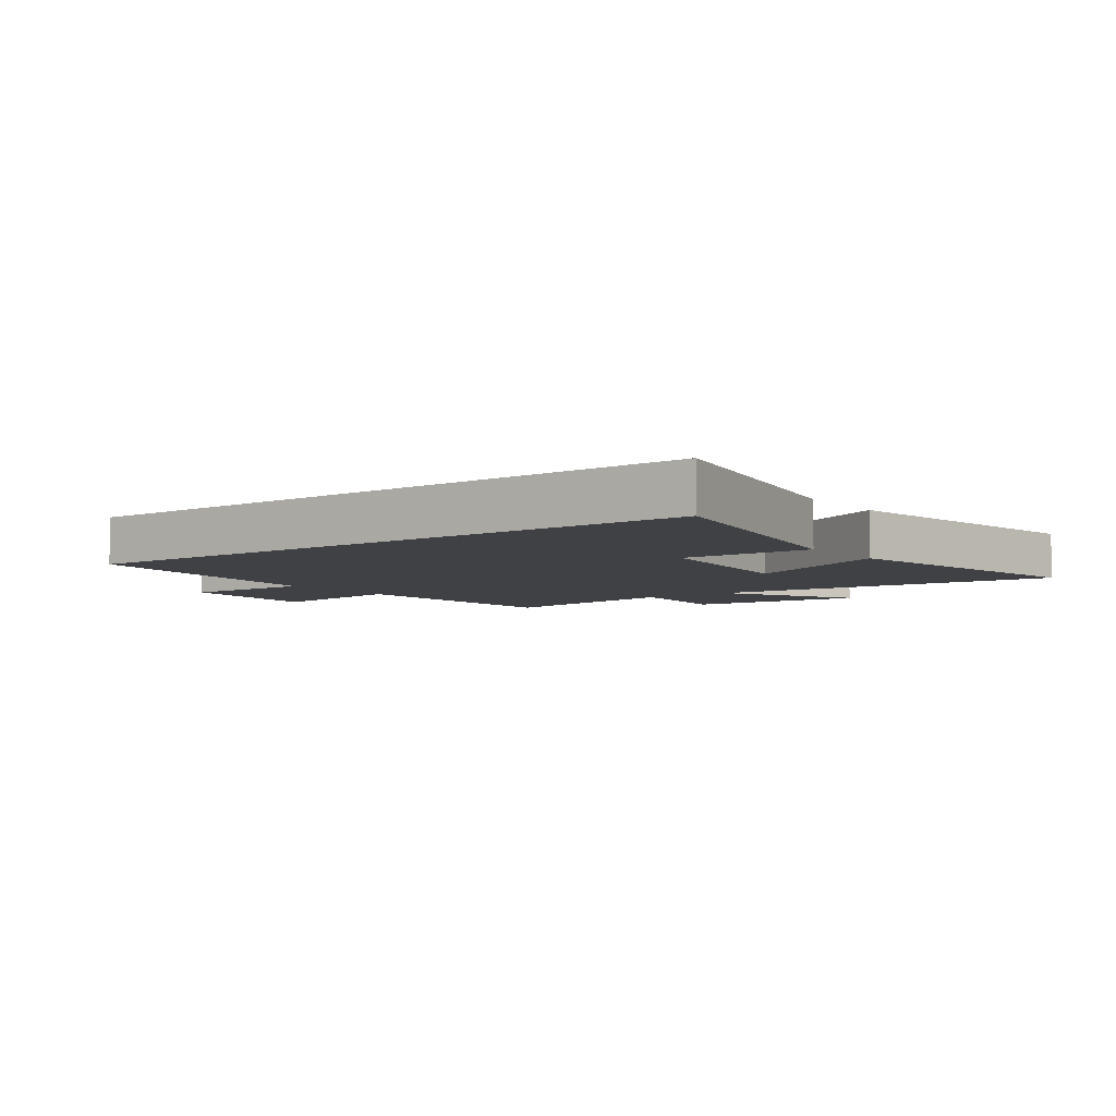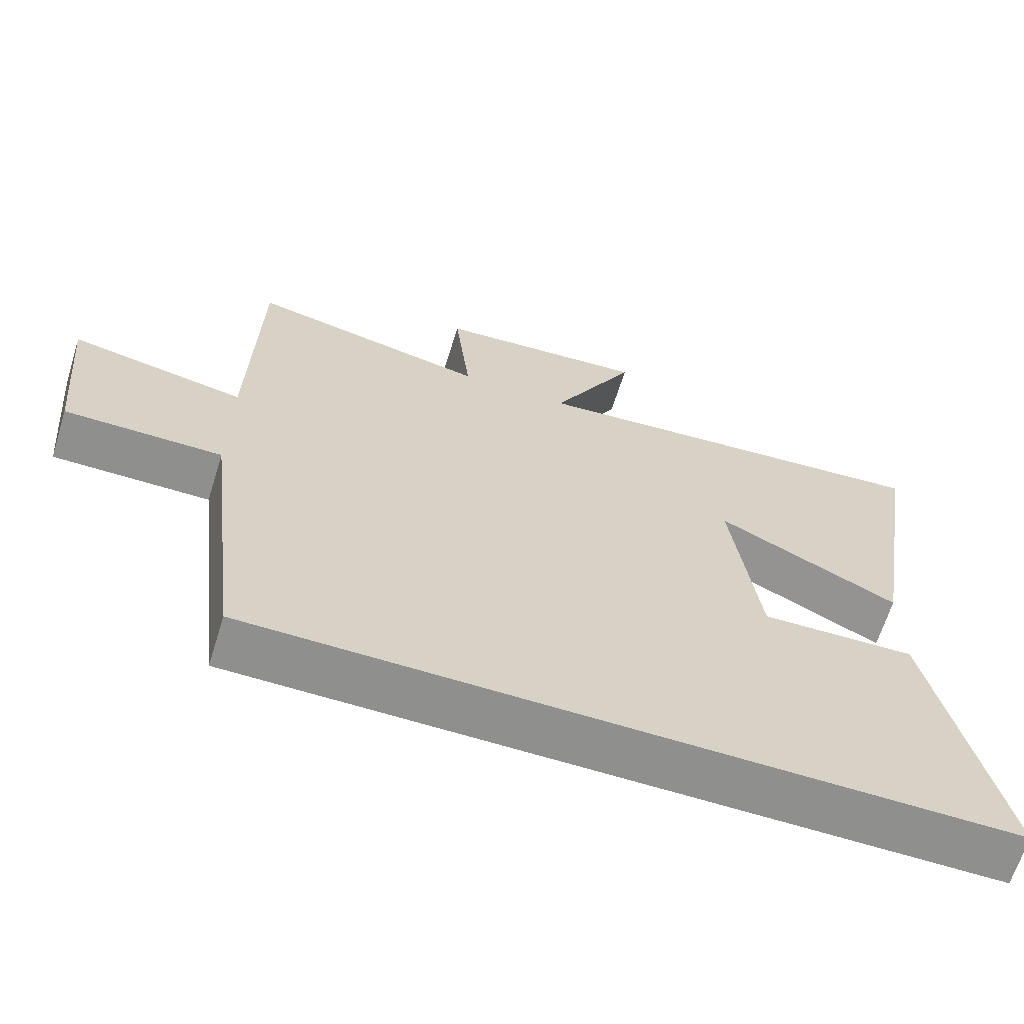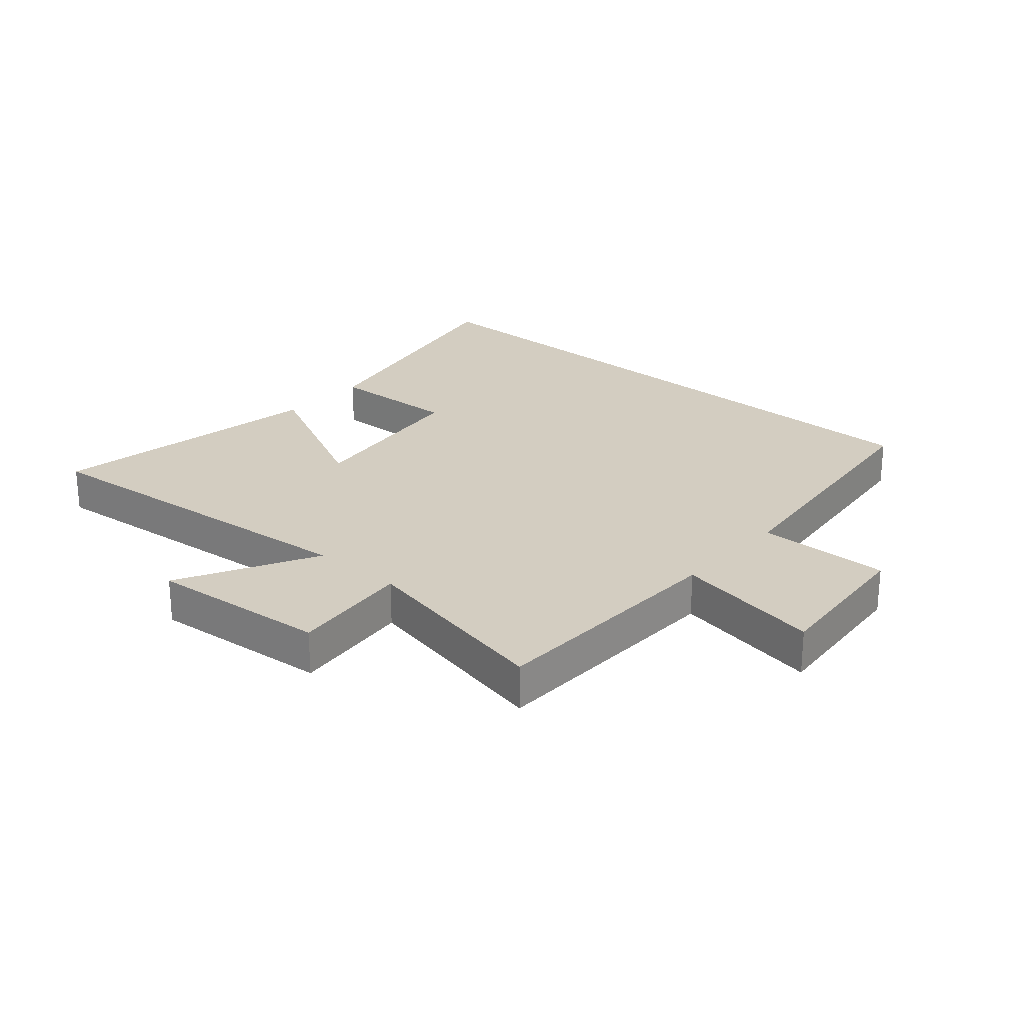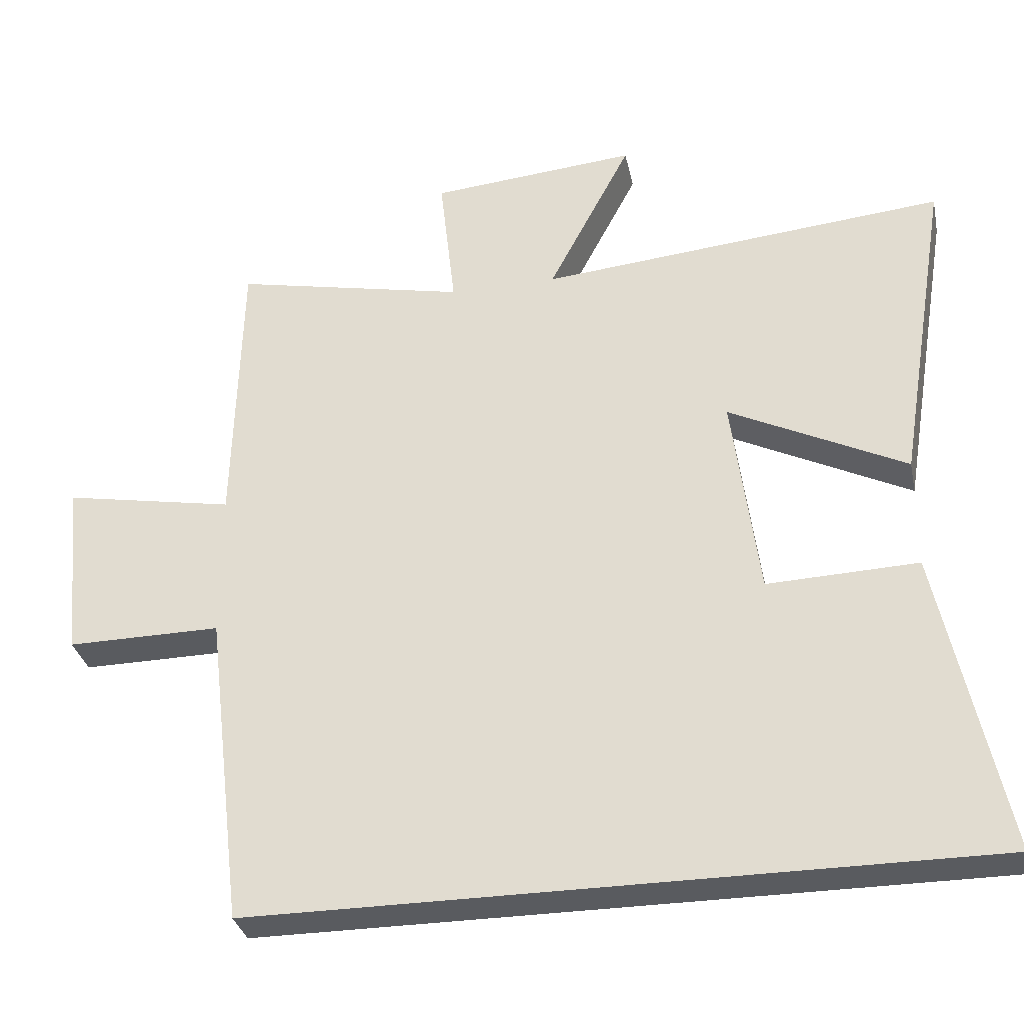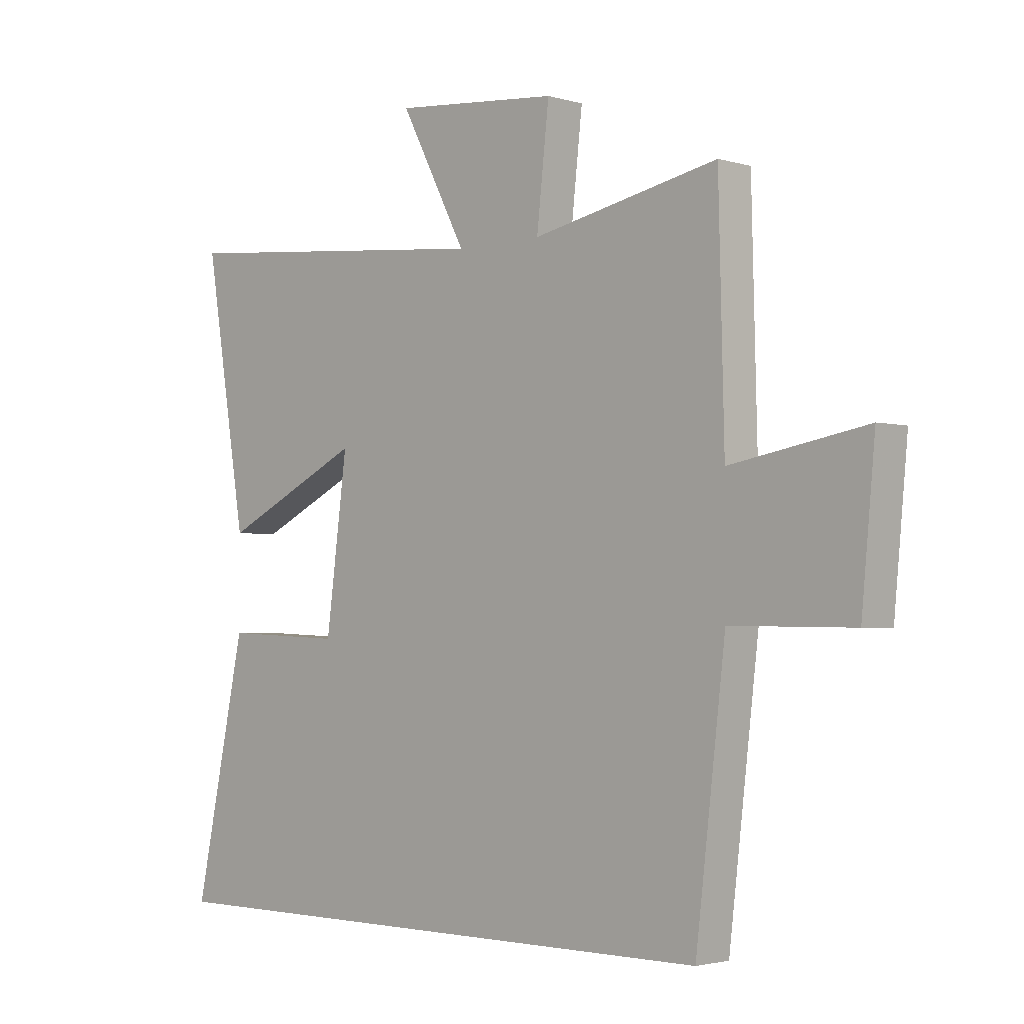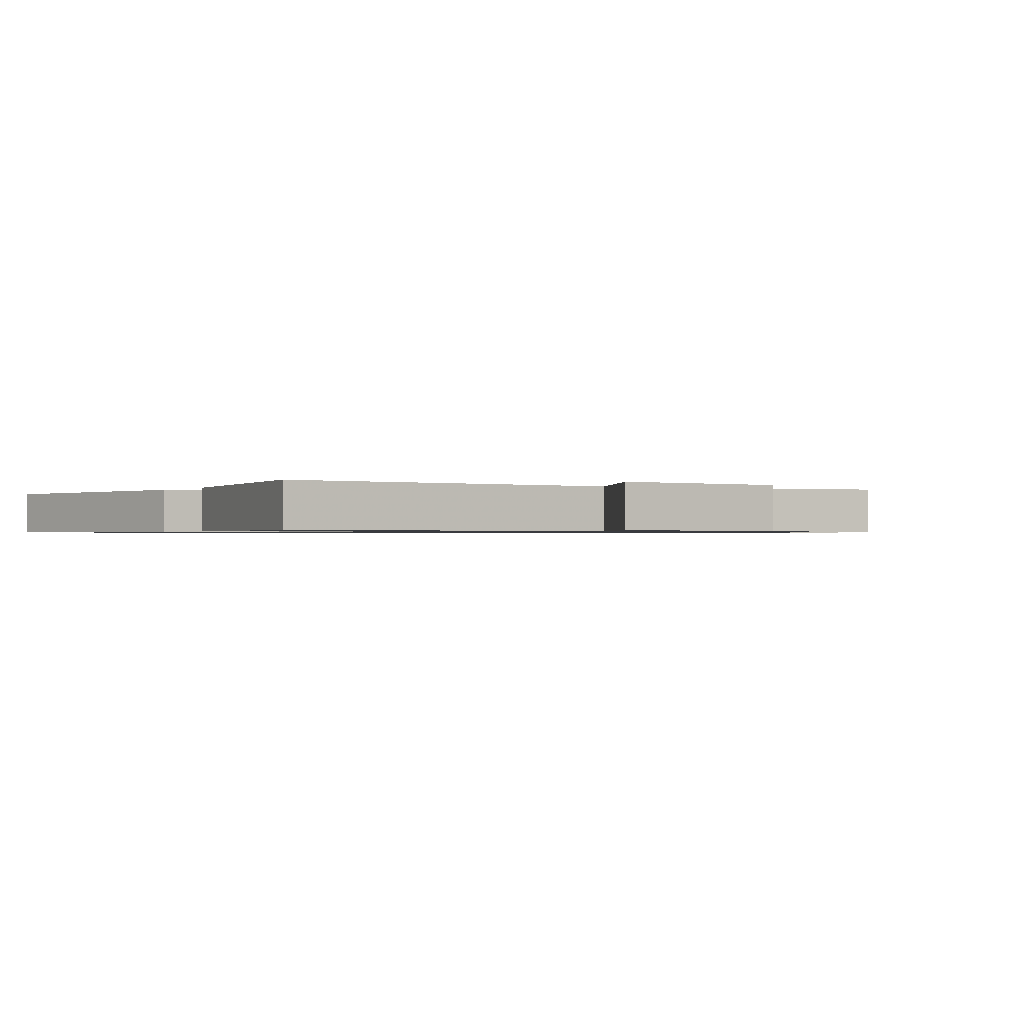
<metadata>
{"format":"obj","ext":"obj","renderer":"f3d","projection":"perspective","resolution":1024,"background":"white","views":[{"elev":-5.5,"azim":-143.1,"up":"+Y"},{"elev":-65.3,"azim":162.6,"up":"+Z"},{"elev":24.8,"azim":41.3,"up":"+Y"},{"elev":-32.4,"azim":-168.2,"up":"+Z"},{"elev":-2.5,"azim":44.2,"up":"+Z"},{"elev":-0.8,"azim":-31.8,"up":"+Y"}]}
</metadata>
<code>
v 0.447 0.07 -0.5
v -0.592 0.07 -0.5
v -0.5 0.07 -0.065
v -0.286 0.07 -0.073
v -0.248 0.07 0.219
v -0.5 0.07 0.095
v -0.574 0.07 0.554
v 0.005 0.07 0.5
v -0.113 0.07 0.725
v 0.181 0.07 0.699
v 0.159 0.07 0.5
v 0.49 0.07 0.568
v 0.5 0.07 0.159
v 0.742 0.07 0.203
v 0.718 0.07 -0.053
v 0.5 0.07 -0.051
v 0.447 0 -0.5
v -0.592 0 -0.5
v -0.5 0 -0.065
v -0.286 0 -0.073
v -0.248 0 0.219
v -0.5 0 0.095
v -0.574 0 0.554
v 0.005 0 0.5
v -0.113 0 0.725
v 0.181 0 0.699
v 0.159 0 0.5
v 0.49 0 0.568
v 0.5 0 0.159
v 0.742 0 0.203
v 0.718 0 -0.053
v 0.5 0 -0.051
f 13 14 15 16
f 16 1 2
f 13 16 2
f 12 13 2
f 11 12 2
f 8 9 10 11
f 5 6 7 8
f 4 5 8 11
f 2 3 4
f 2 4 11
f 32 31 30 29
f 18 17 32
f 18 32 29
f 18 29 28
f 18 28 27
f 27 26 25 24
f 24 23 22 21
f 27 24 21 20
f 20 19 18
f 27 20 18
f 1 17 18 2
f 2 18 19 3
f 3 19 20 4
f 4 20 21 5
f 5 21 22 6
f 6 22 23 7
f 7 23 24 8
f 8 24 25 9
f 9 25 26 10
f 10 26 27 11
f 11 27 28 12
f 12 28 29 13
f 13 29 30 14
f 14 30 31 15
f 15 31 32 16
f 16 32 17 1

</code>
